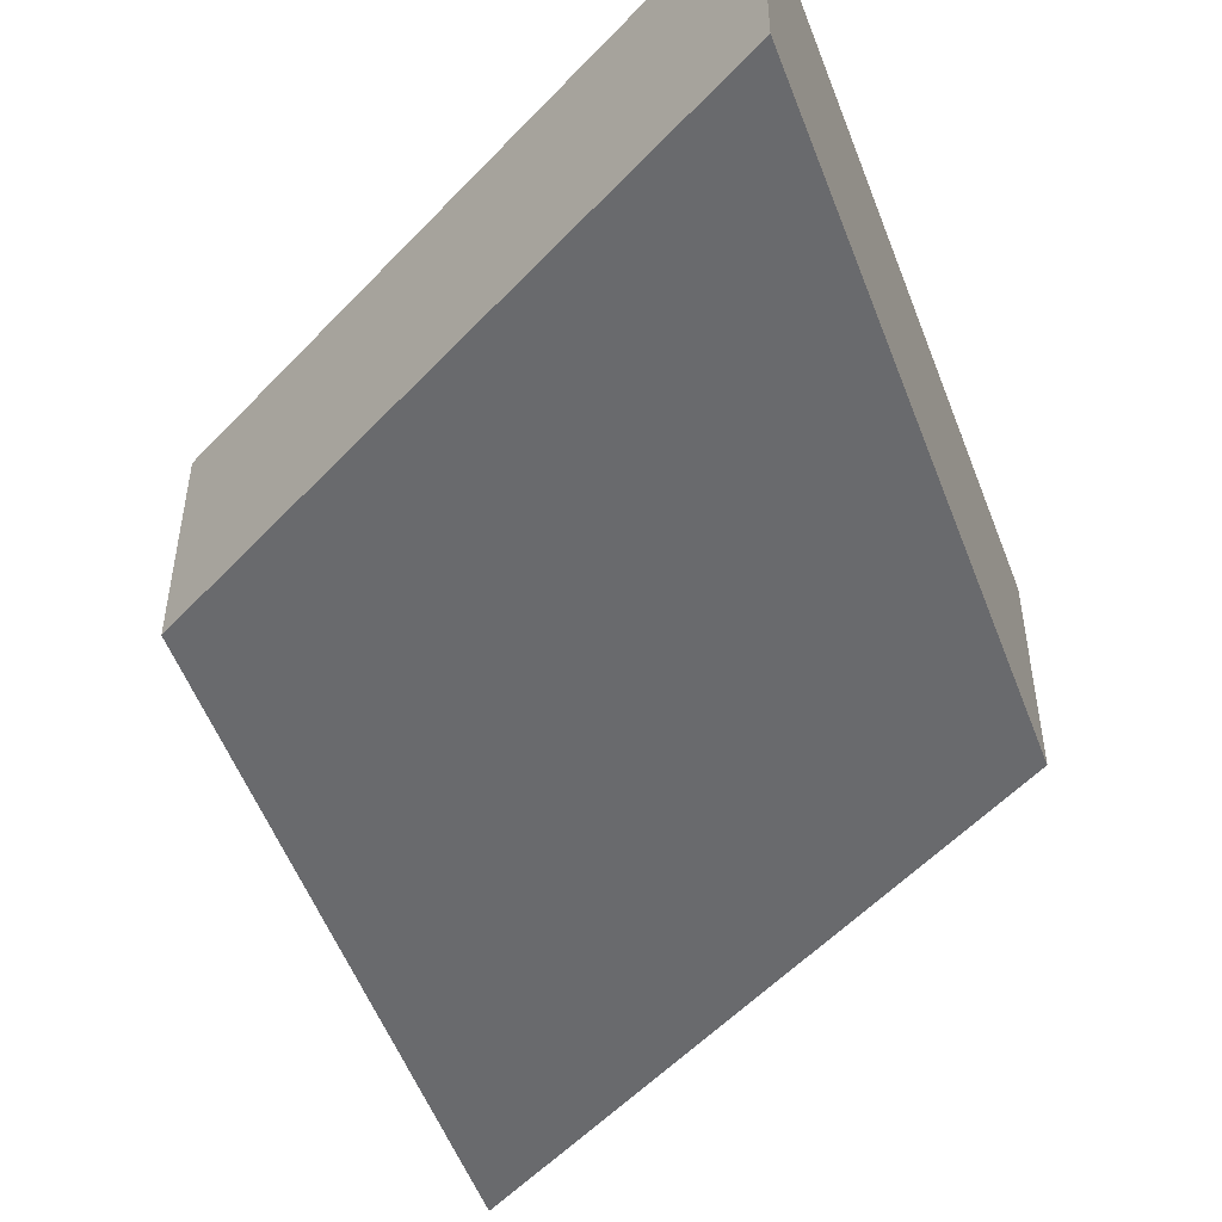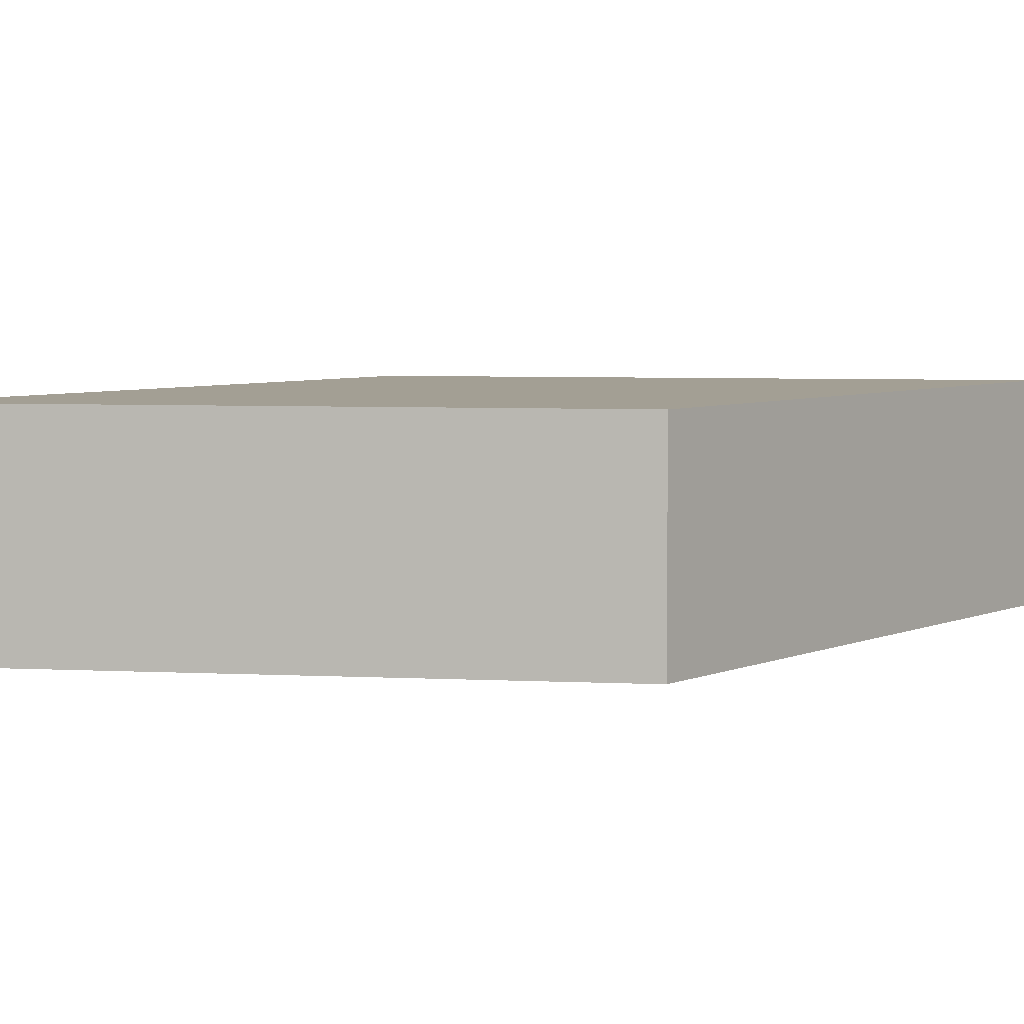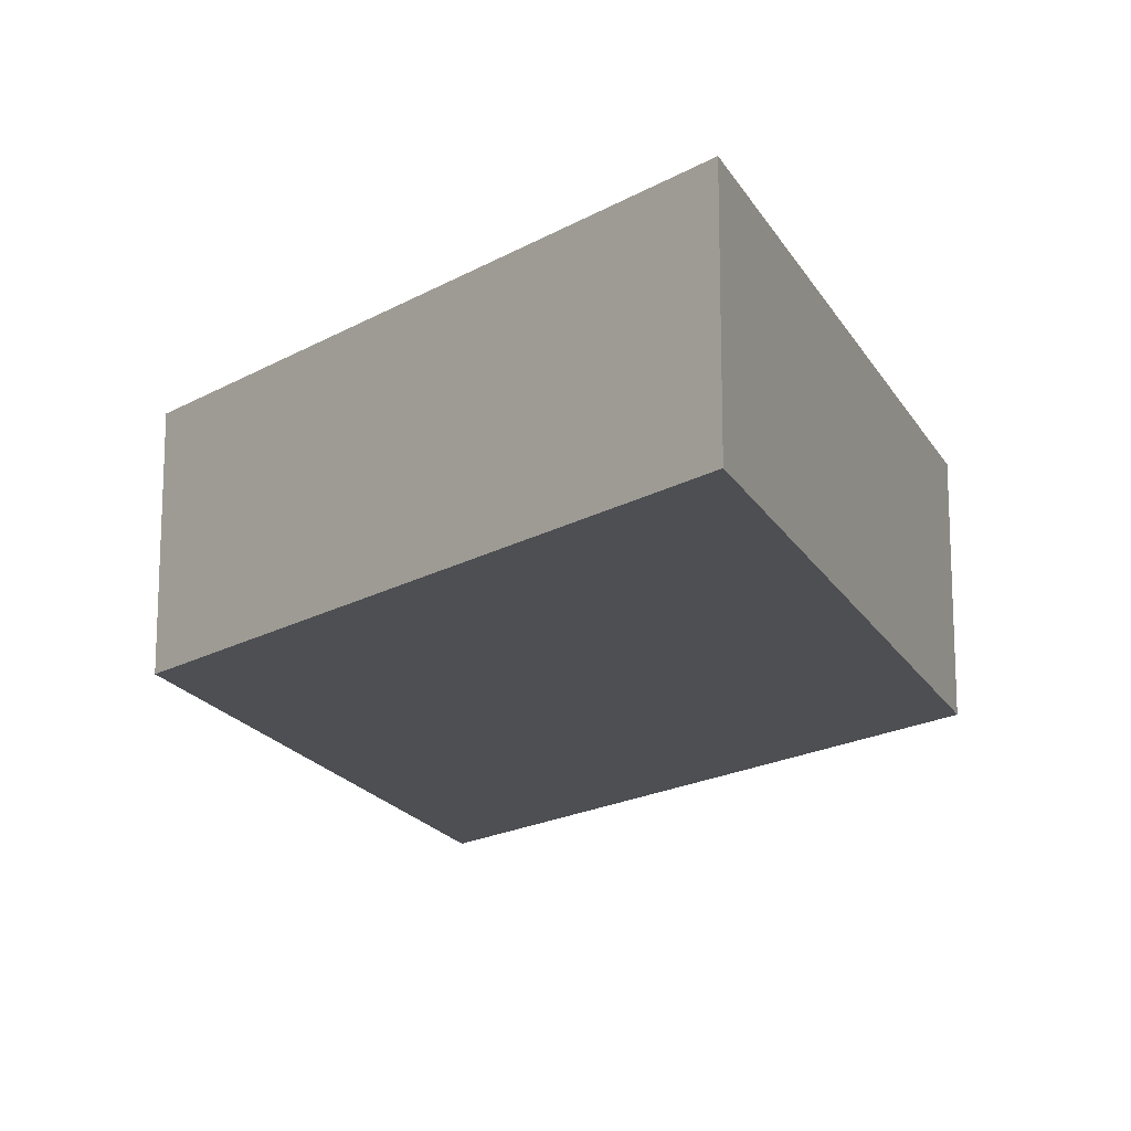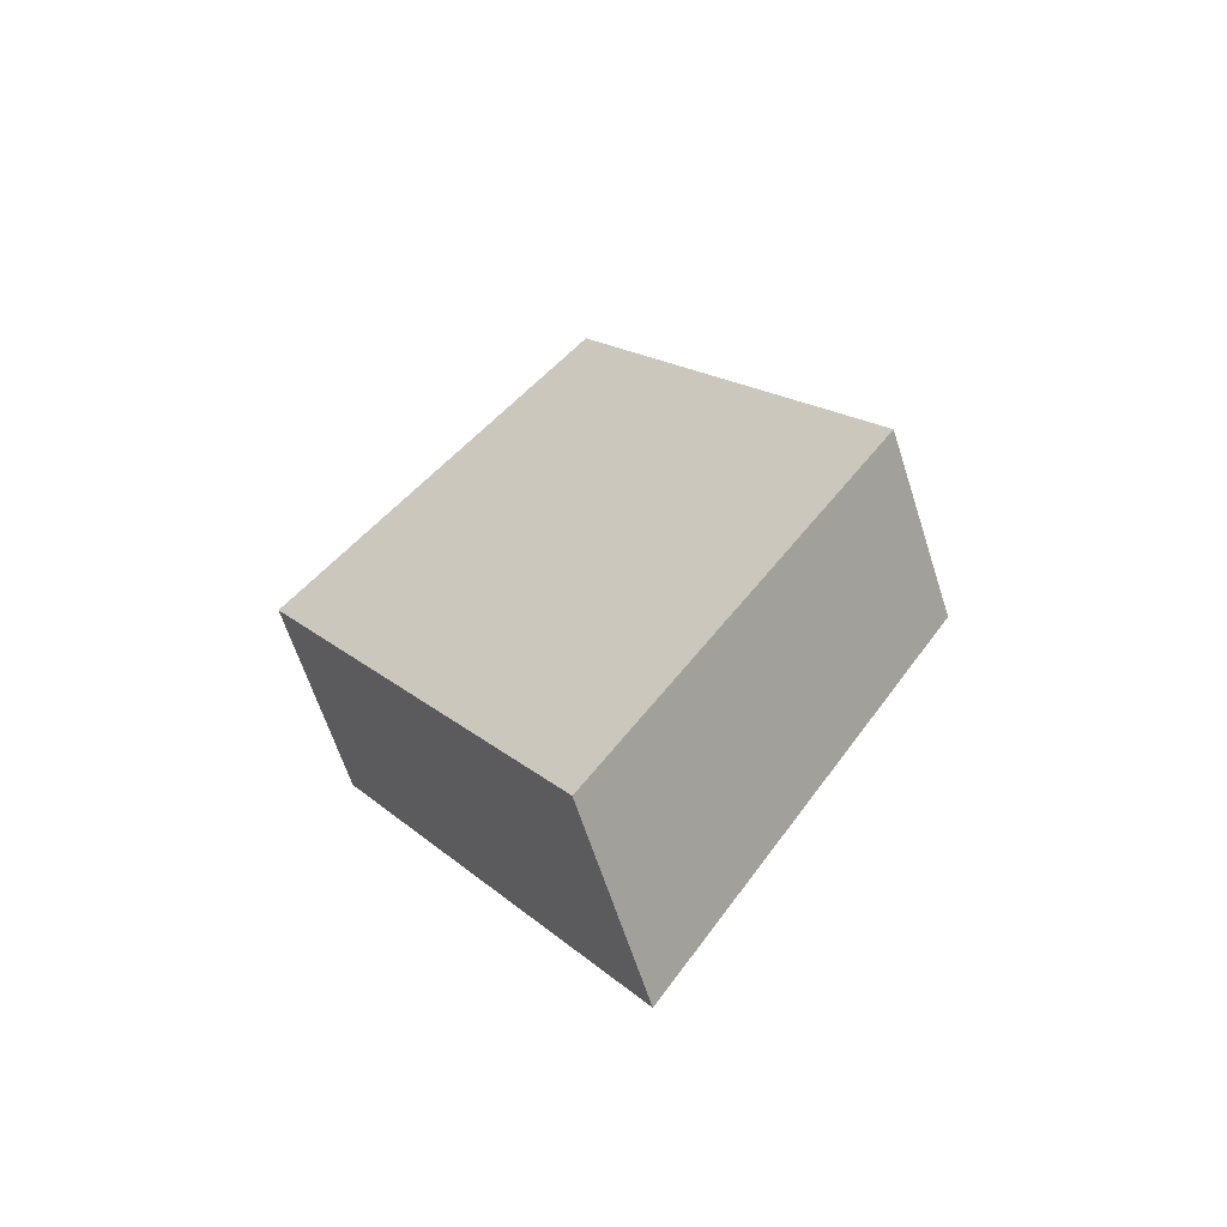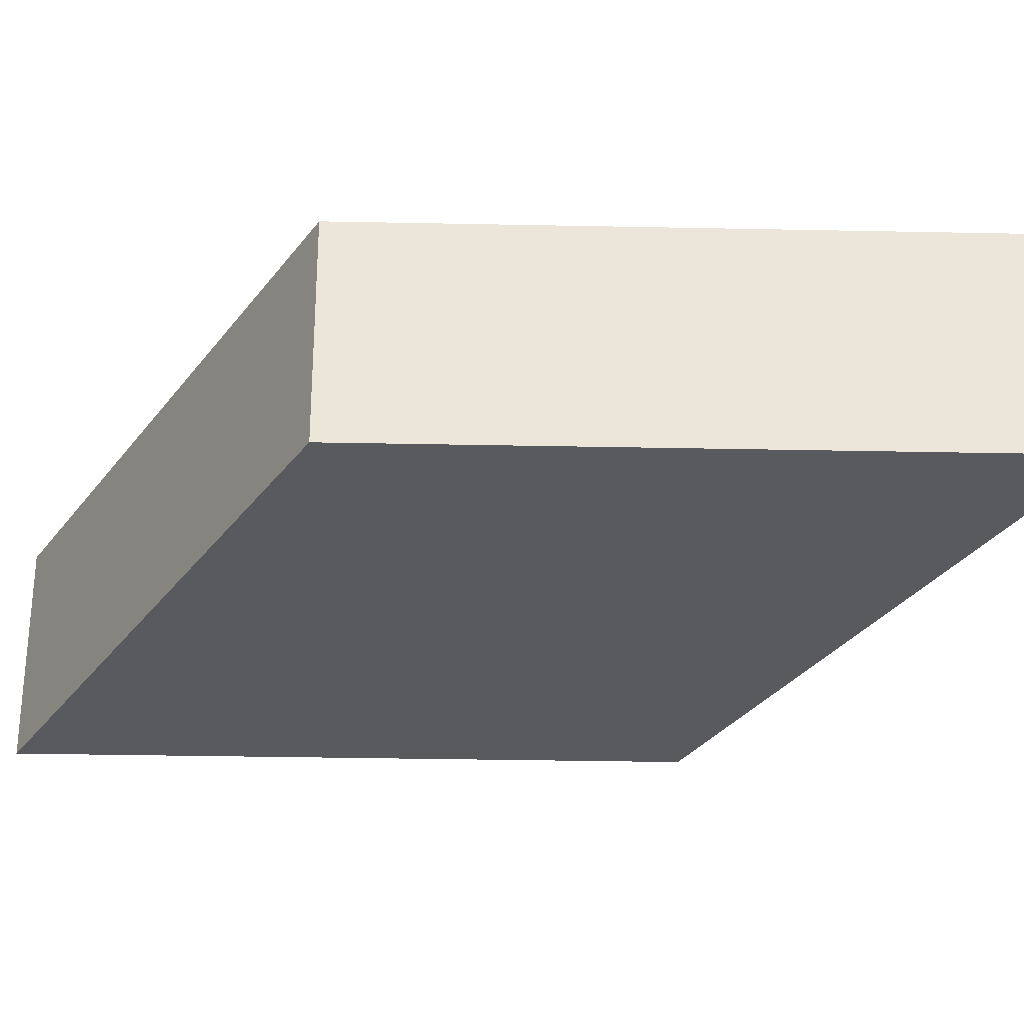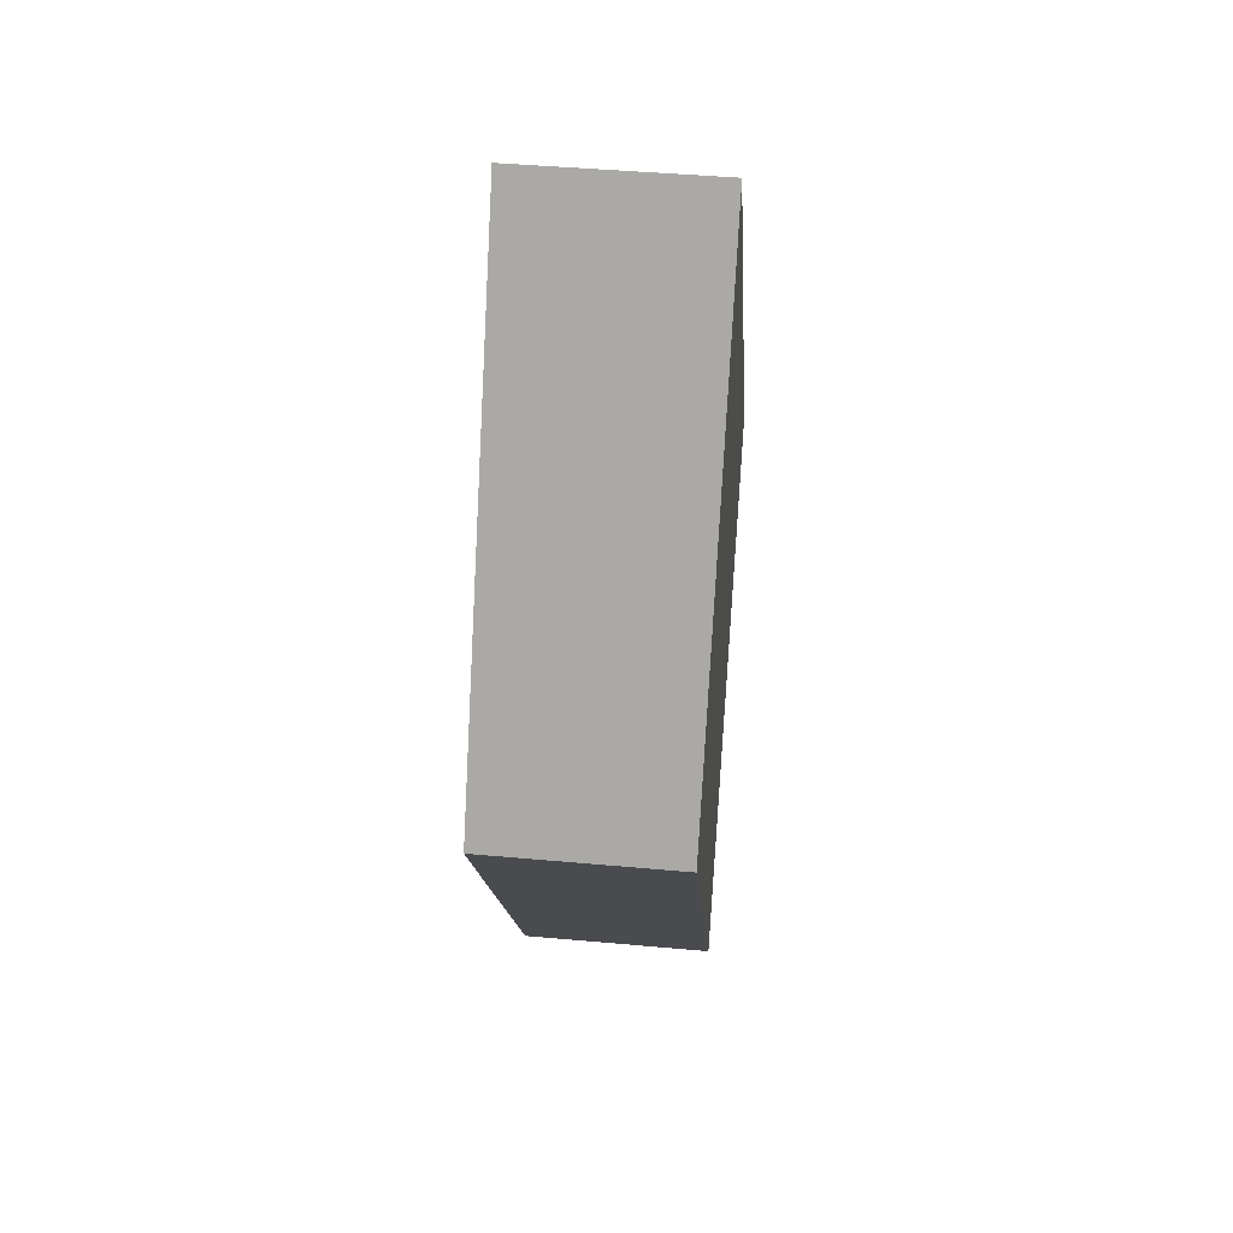
<metadata>
{"format":"obj","ext":"obj","renderer":"f3d","projection":"perspective","resolution":1024,"background":"white","views":[{"elev":-53.1,"azim":169.4,"up":"+Y"},{"elev":5.3,"azim":68.0,"up":"+Y"},{"elev":-18.0,"azim":-10.6,"up":"+Y"},{"elev":-63.8,"azim":17.8,"up":"+Z"},{"elev":-31.3,"azim":119.3,"up":"+Y"},{"elev":44.8,"azim":-84.0,"up":"+Z"}]}
</metadata>
<code>
g Mesh1 Model
v 0 0 -0.5
v 0.3 0 -0
v -6.123e-17 0 0.5
v -0.3 0 -0
f 1 2 3 4
v 0 0.2 -0.5
v 0.3 0.2 -0
f 2 1 5 6
v -0.3 0.2 -0
f 1 4 7 5
v -6.123e-17 0.2 0.5
f 4 3 8 7
f 3 2 6 8
f 6 5 7 8

</code>
